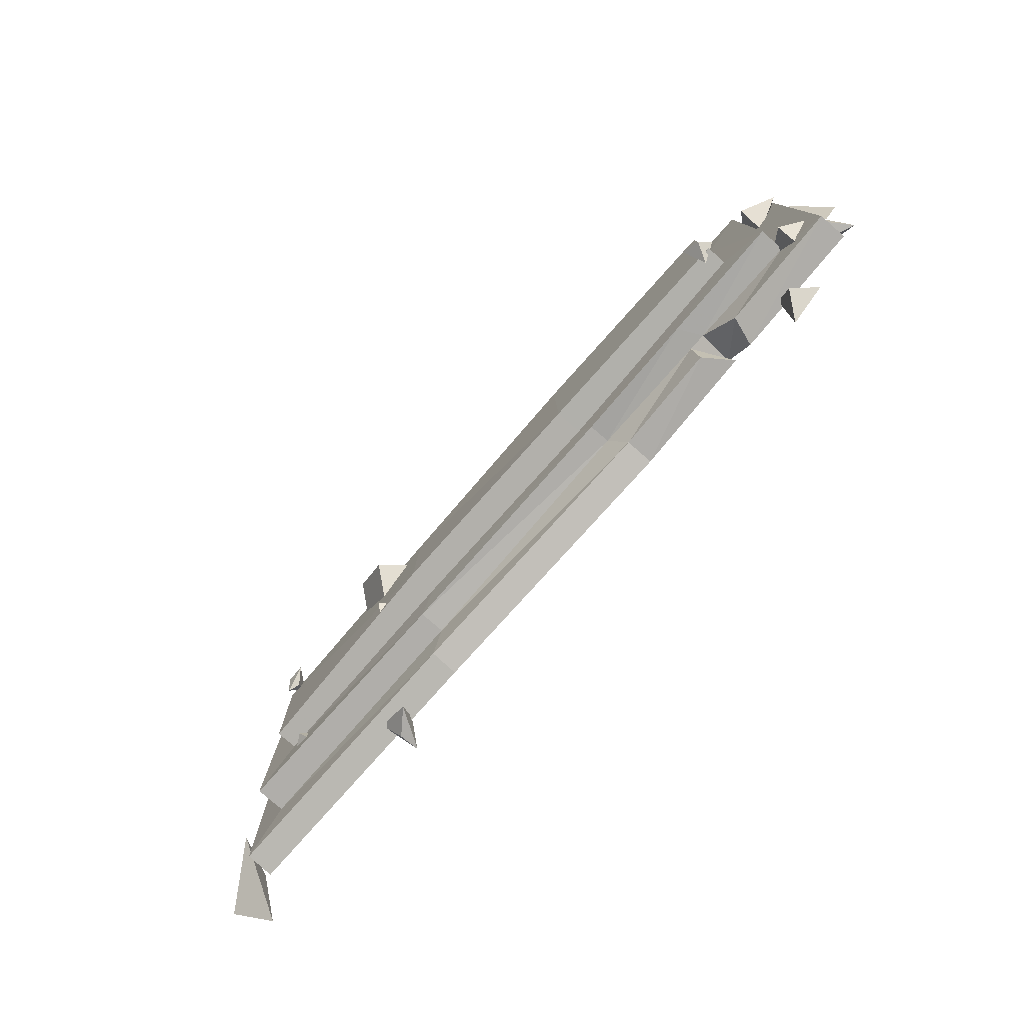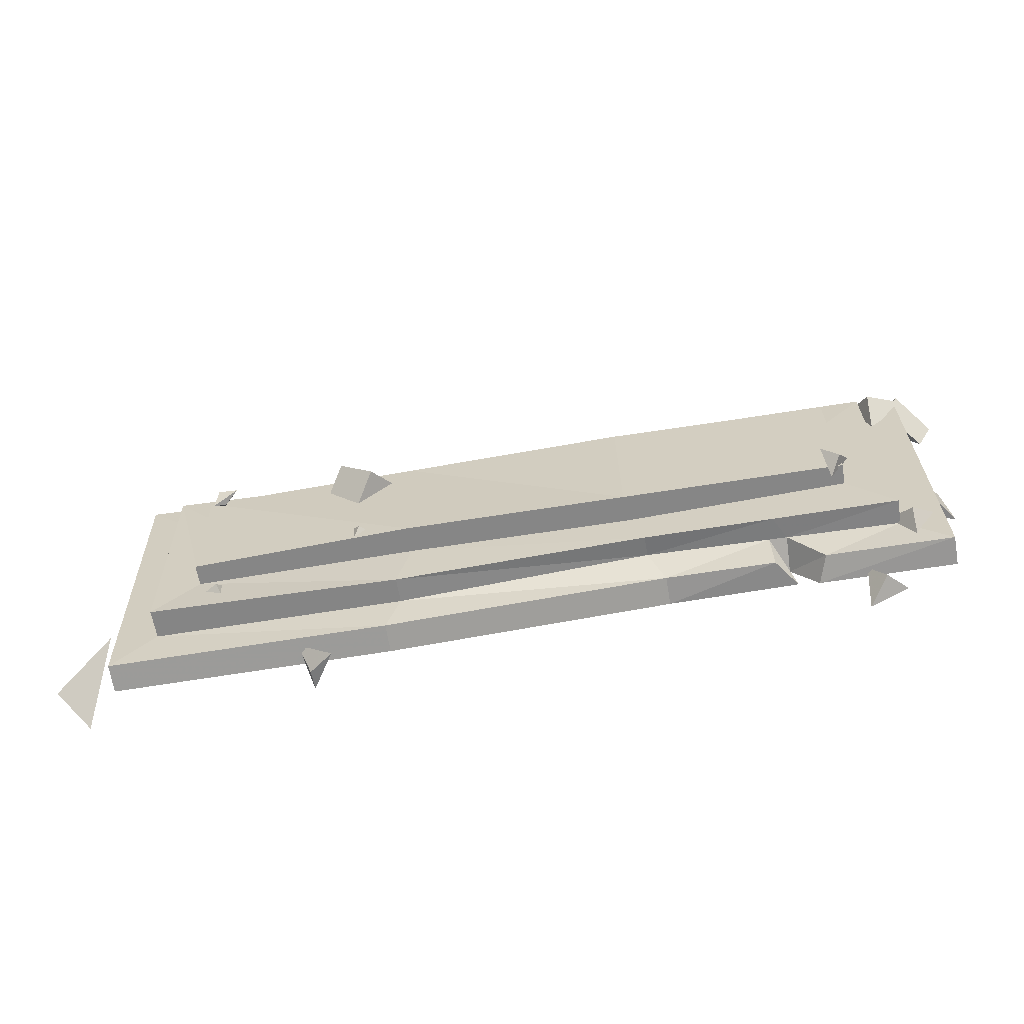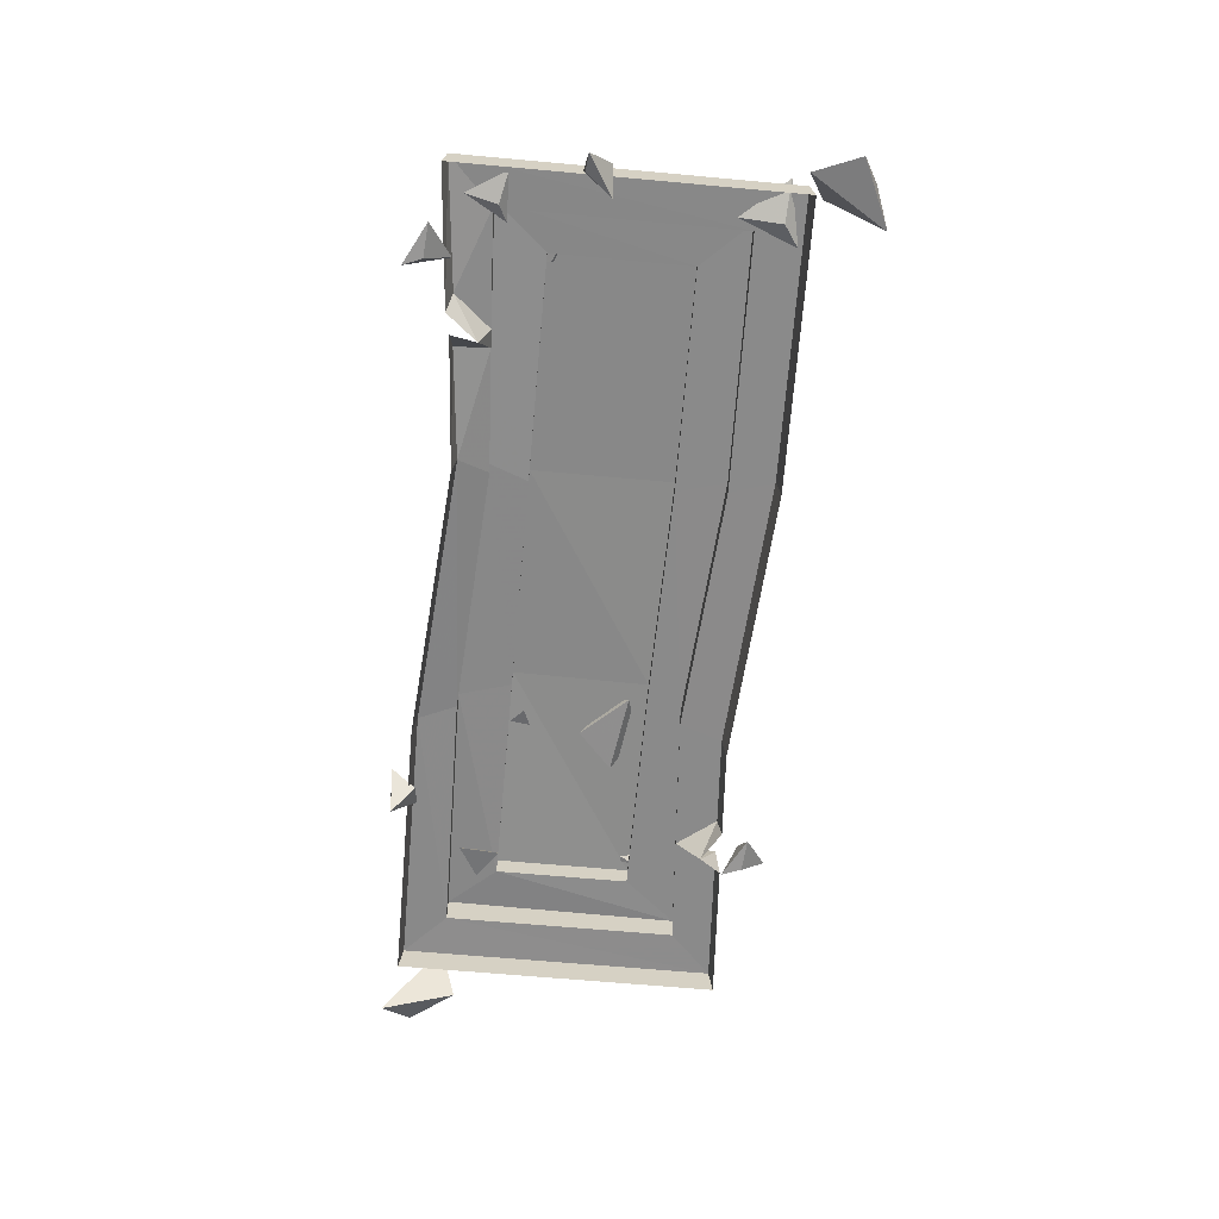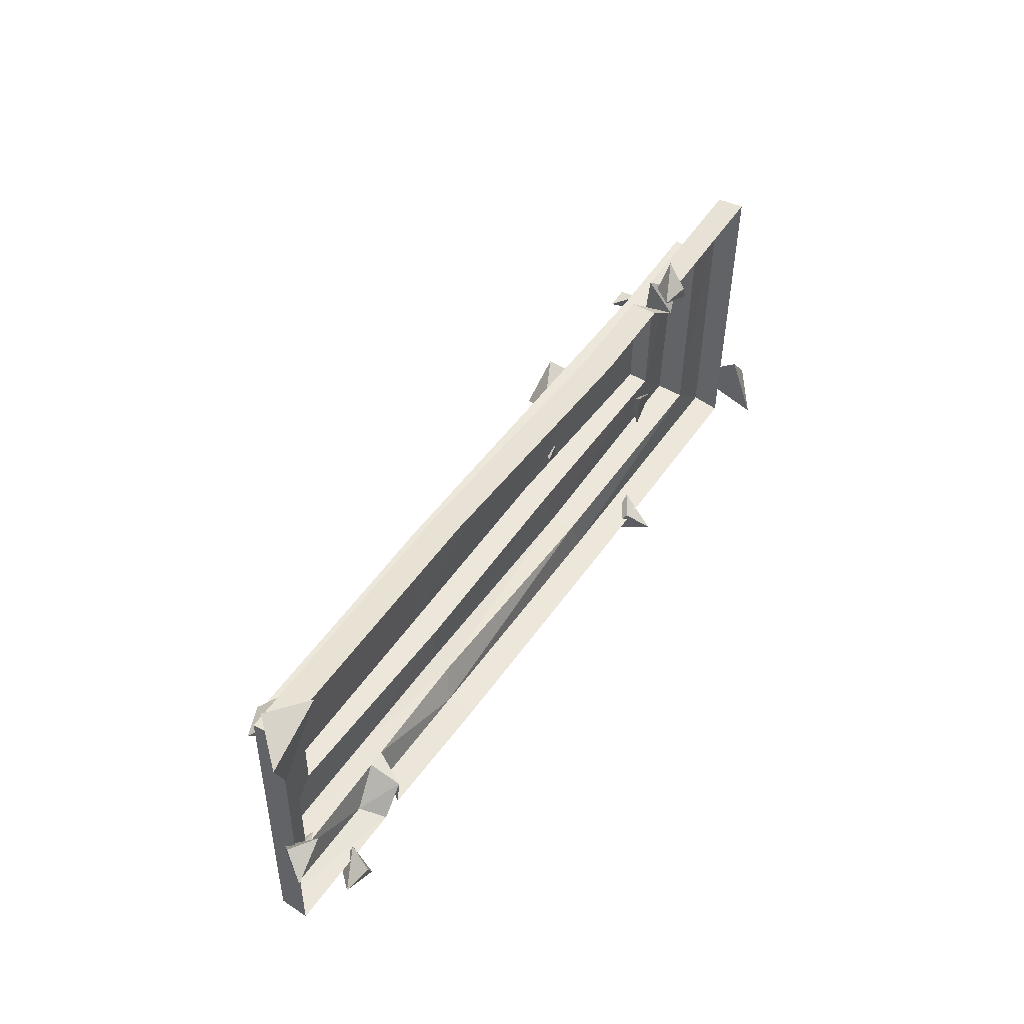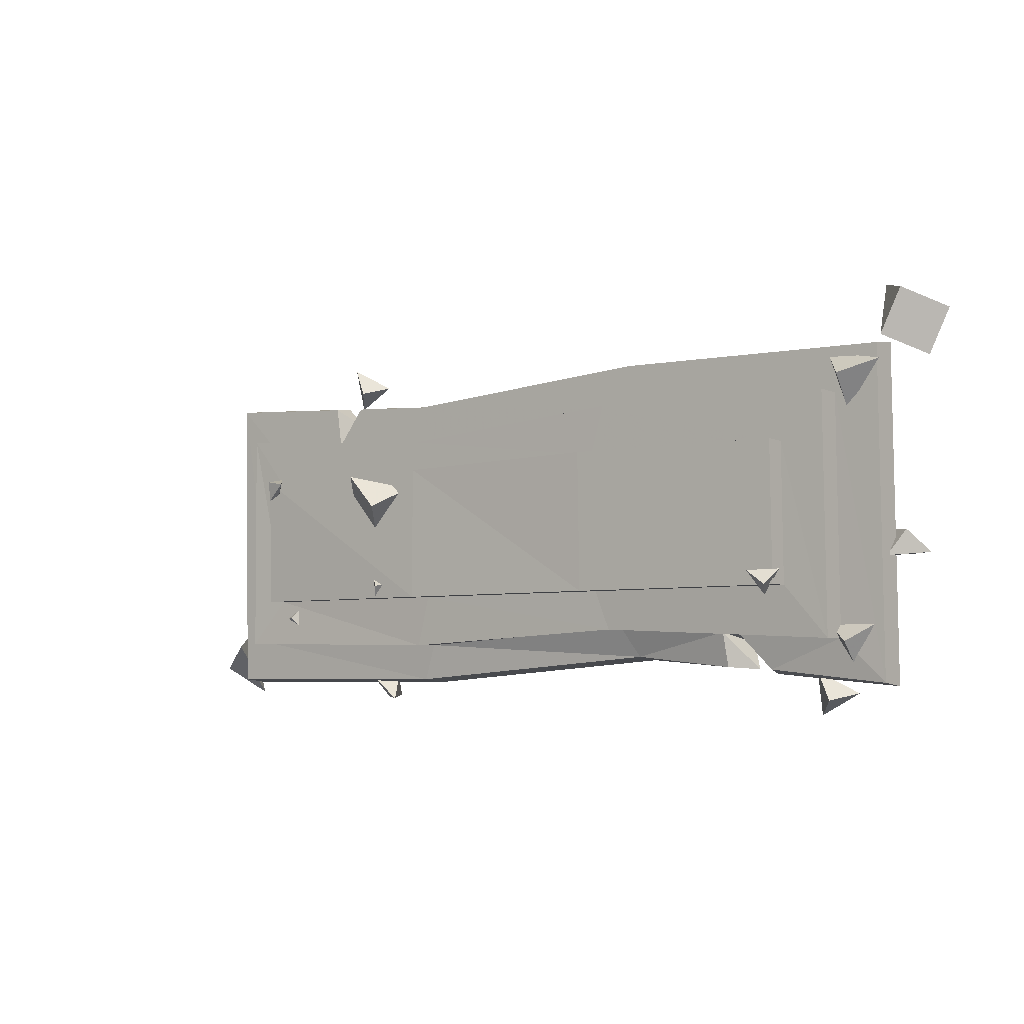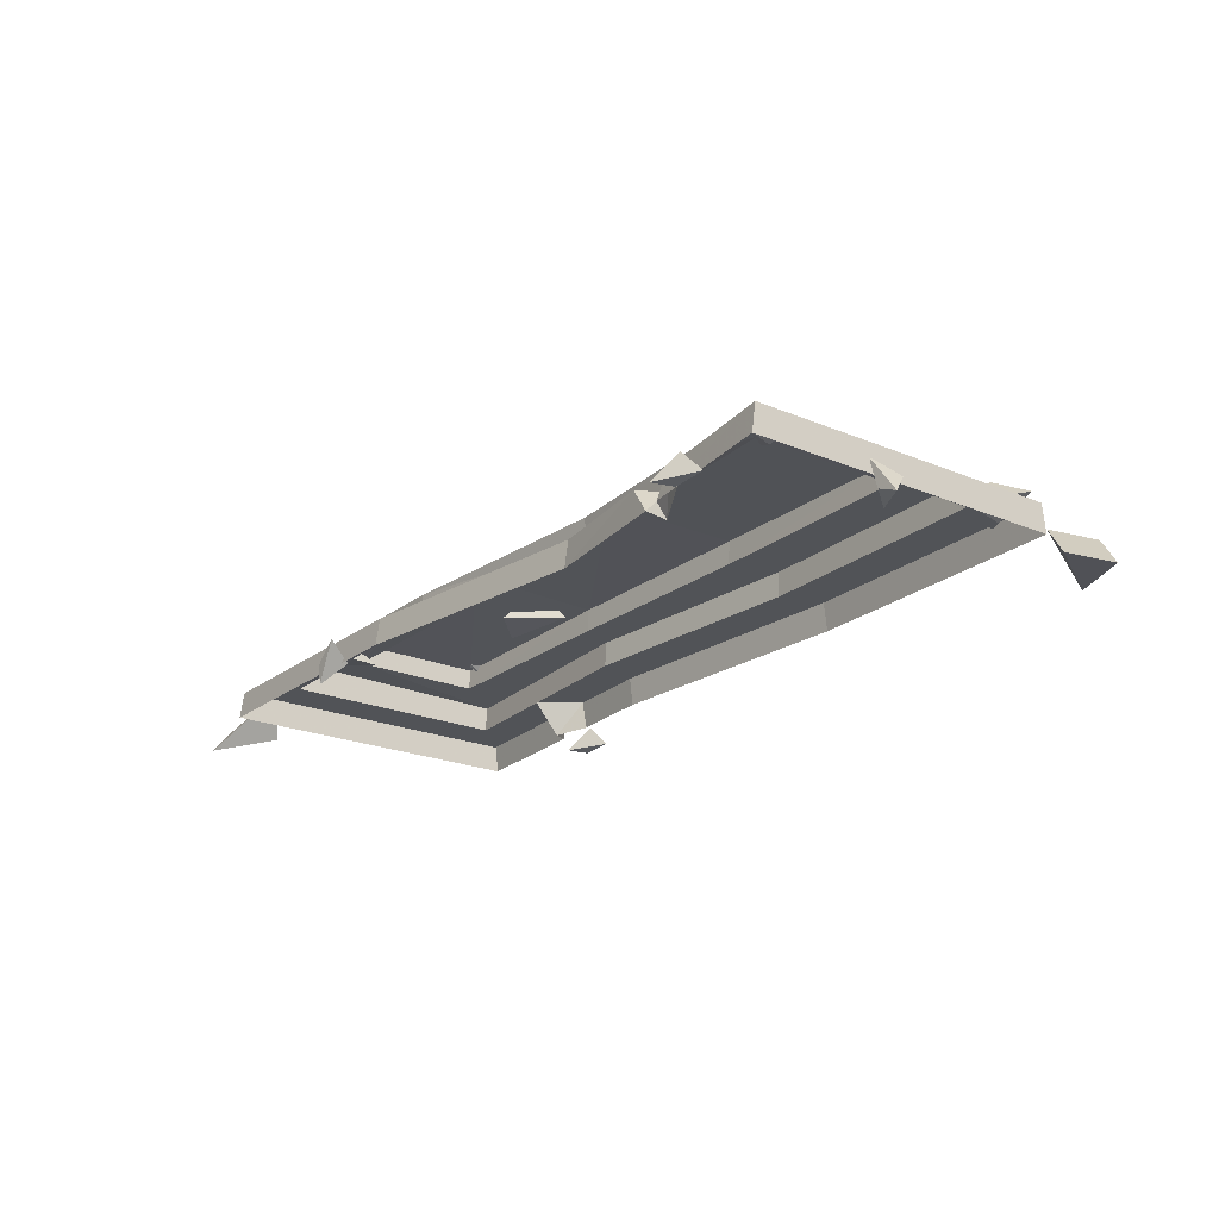
<metadata>
{"format":"obj","ext":"obj","renderer":"f3d","projection":"perspective","resolution":1024,"background":"white","views":[{"elev":-77.7,"azim":48.9,"up":"+Y"},{"elev":-61.8,"azim":9.6,"up":"+Y"},{"elev":-63.6,"azim":85.7,"up":"+Z"},{"elev":50.5,"azim":123.2,"up":"+Y"},{"elev":-3.4,"azim":38.5,"up":"+Y"},{"elev":-21.4,"azim":54.5,"up":"+Z"}]}
</metadata>
<code>
g aiji_fuben_228_yilongkou_a
v 76.86 -30.59 12.46
v 77.39 -42.81 9.882
v 84.52 -43.64 0.2425
v 82.59 -34.42 0.4188
v -85.72 20.13 26.7
v -72.88 8.068 28.3
v -65.2 17.63 39.14
v -78.05 29.69 37.55
v 146.8 63.11 -7.818
v 153.4 78.85 -9.73
v 141.8 85.31 3.279
v 135.2 69.56 5.191
v 95.13 -43.4 10.27
v 91.78 -45.15 0.4052
v 83.22 -30.83 12.46
v 78.89 -31.06 20.87
v -111.9 61.77 2.132
v -109.5 60.43 12.16
v -105.4 54.02 0.3147
v -107.1 45.69 12.37
v -96.31 59.78 12.16
v -95.48 60.96 2.132
v -93.69 -48.28 7.543
v -84.23 -48.83 1.702
v -89.66 -56.62 -6.03
v -84.23 -48.83 1.702
v -93.69 -48.28 7.543
v -80.78 -57.56 8.053
v -80.78 -57.56 8.053
v -89.69 -57.22 1.384
v -89.66 -56.62 -6.03
v -89.69 -57.22 1.384
v -93.69 -48.28 7.543
v -89.66 -56.62 -6.03
v -80.78 -57.56 8.053
v -84.23 -48.83 1.702
v -71.97 -10.09 30.44
v -70.99 -17.19 30.67
v -68.91 -12.85 32.99
v -68.91 -12.85 32.99
v -65.57 -12.52 29.37
v -71.97 -10.09 30.44
v -65.57 -12.52 29.37
v -70.99 -17.19 30.67
v -71.97 -10.09 30.44
v -65.57 -12.52 29.37
v -68.91 -12.85 32.99
v -70.99 -17.19 30.67
v -78.05 29.69 37.55
v -65.2 17.63 39.14
v -57.25 24.86 27.19
v -72.88 8.068 28.3
v -57.25 24.86 27.19
v -65.2 17.63 39.14
v -78.05 29.69 37.55
v -57.25 24.86 27.19
v -85.72 20.13 26.7
v -72.88 8.068 28.3
v 121.6 -51.3 -3.034
v 114.3 -53.7 5.01
v 107.2 -59.2 -3.327
v 114.3 -53.7 5.01
v 121.6 -51.3 -3.034
v 109 -43.9 3.094
v 109 -43.9 3.094
v 110.2 -52.4 -4.004
v 107.2 -59.2 -3.327
v 110.2 -52.4 -4.004
v 121.6 -51.3 -3.034
v 107.2 -59.2 -3.327
v 109 -43.9 3.094
v 114.3 -53.7 5.01
v 127.6 -33.4 18.51
v 127.6 -41.61 10.99
v 118.8 -27.77 12.19
v 127.6 -41.61 10.99
v 127.6 -33.4 18.51
v 135.5 -27.88 12.44
v 125.1 -30.44 9.29
v 135.5 -27.88 12.44
v 118.8 -27.77 12.19
v 127.6 -41.61 10.99
v 125.1 -30.44 9.29
v 118.8 -27.77 12.19
v 135.5 -27.88 12.44
v 127.6 -33.4 18.51
v 133.3 4.472 -4.18
v 142.4 3.921 2.193
v 147.4 -3.692 -5.977
v 142.4 3.921 2.193
v 133.3 4.472 -4.18
v 138 -4.948 7.728
v 138 -4.948 7.728
v 140.6 -4.404 -3.082
v 147.4 -3.692 -5.977
v 140.6 -4.404 -3.082
v 133.3 4.472 -4.18
v 147.4 -3.692 -5.977
v 138 -4.948 7.728
v 142.4 3.921 2.193
v 126 44.28 11.36
v 126.6 55.68 20.42
v 117.9 64.17 9.908
v 126.6 55.68 20.42
v 126 44.28 11.36
v 139.1 60.31 13.84
v 139.1 60.31 13.84
v 125.9 58.99 7.744
v 117.9 64.17 9.908
v 125.9 58.99 7.744
v 126 44.28 11.36
v 117.9 64.17 9.908
v 139.1 60.31 13.84
v 126.6 55.68 20.42
v 109.4 -9.34 29.07
v 106.2 -14.54 33.65
v 102.4 -17.93 26.95
v 106.2 -14.54 33.65
v 109.4 -9.34 29.07
v 100 -9.838 34.71
v 100 -9.838 34.71
v 102.4 -12.96 28.13
v 102.4 -17.93 26.95
v 102.4 -12.96 28.13
v 109.4 -9.34 29.07
v 102.4 -17.93 26.95
v 100 -9.838 34.71
v 106.2 -14.54 33.65
v -184.2 -47.25 1.412
v -171.4 -31.52 -0.1789
v -172.7 -57.34 -8.978
v -172.7 -57.34 -8.978
v -162.4 -37.23 15.37
v -184.2 -47.25 1.412
v -162.4 -37.23 15.37
v -171.4 -31.52 -0.1789
v -184.2 -47.25 1.412
v -172.7 -57.34 -8.978
v -171.4 -31.52 -0.1789
v -162.4 -37.23 15.37
v -126.5 31.44 26.88
v -128.2 22.39 32.36
v -127 30.12 33.99
v -127 30.12 33.99
v -119.7 28.93 34.29
v -126.5 31.44 26.88
v -119.7 28.93 34.29
v -128.2 22.39 32.36
v -124.6 25.13 30.53
v -124.6 25.13 30.53
v -128.2 22.39 32.36
v -126.5 31.44 26.88
v -119.7 28.93 34.29
v -127 30.12 33.99
v -94.49 69.73 -3.034
v -101.8 67.33 5.01
v -108.9 61.84 -3.327
v -101.8 67.33 5.01
v -94.49 69.73 -3.034
v -107.2 77.13 3.094
v -107.2 77.13 3.094
v -106 68.64 -4.004
v -108.9 61.84 -3.327
v -106 68.64 -4.004
v -94.49 69.73 -3.034
v -108.9 61.84 -3.327
v -107.2 77.13 3.094
v -101.8 67.33 5.01
v 141.8 85.31 3.279
v 153.4 78.85 -9.73
v 130.5 88.62 -8.78
v 130.5 88.62 -8.78
v 135.2 69.56 5.191
v 141.8 85.31 3.279
v 130.5 88.62 -8.78
v 153.4 78.85 -9.73
v 146.8 63.11 -7.818
v 135.2 69.56 5.191
v -131.2 -26.08 19.8
v -118.7 -32.71 18.3
v -122.9 -25.23 24.56
v -122.9 -25.23 24.56
v -120 -18.32 18.23
v -131.2 -26.08 19.8
v -120 -18.32 18.23
v -118.7 -32.71 18.3
v -131.2 -26.08 19.8
v -120 -18.32 18.23
v -122.9 -25.23 24.56
v -118.7 -32.71 18.3
f 1 2 3
f 3 4 1
f 5 6 7
f 7 8 5
f 9 10 11
f 11 12 9
f 13 4 14
f 13 15 4
f 15 1 4
f 15 16 1
f 17 18 19
f 18 20 19
f 20 21 19
f 21 22 19
f 23 24 25
f 26 27 28
f 29 30 31
f 32 33 34
f 35 33 32
f 29 31 36
f 37 38 39
f 40 41 42
f 43 44 45
f 46 47 48
f 49 50 51
f 52 53 54
f 55 56 57
f 57 56 58
f 59 60 61
f 62 63 64
f 65 66 67
f 68 69 70
f 71 69 68
f 65 67 72
f 73 74 75
f 76 77 78
f 79 80 81
f 82 83 84
f 82 85 83
f 81 80 86
f 87 88 89
f 90 91 92
f 93 94 95
f 96 97 98
f 99 97 96
f 93 95 100
f 101 102 103
f 104 105 106
f 107 108 109
f 110 111 112
f 113 111 110
f 107 109 114
f 115 116 117
f 118 119 120
f 121 122 123
f 124 125 126
f 127 125 124
f 121 123 128
f 129 130 131
f 132 133 134
f 135 136 137
f 138 139 140
f 141 142 143
f 144 145 146
f 147 148 149
f 150 151 152
f 153 150 152
f 147 154 148
f 155 156 157
f 158 159 160
f 161 162 163
f 164 165 166
f 167 165 164
f 161 163 168
f 169 170 171
f 172 173 174
f 175 176 177
f 175 177 178
f 179 180 181
f 182 183 184
f 185 186 187
f 188 189 190
g aiji_fuben_228_yilongkou_a
v -130.3 -18.72 29.26
v -131.2 30.19 29.26
v -131.2 29.79 21.74
v -130.3 -18.71 21.83
v -146 -36.01 22.88
v -147.4 48.39 21.53
v -147.4 47.99 12.37
v -146 -36 12.46
v -161.6 -51.28 12.16
v -163.6 63.09 12.16
v -163.6 64.31 2.132
v -161.6 -52.64 2.162
v 106.1 33.93 21.74
v 106.1 34.33 29.26
v 106.9 -14.58 29.26
v 106.9 -14.57 21.83
v 31.96 51.22 21.53
v 31.97 50.82 12.37
v -57.61 42.87 12.37
v -57.62 43.27 21.53
v 26.97 33.64 21.74
v 31.96 51.22 21.53
v -57.62 43.27 21.53
v -52.1 31.17 21.74
v 33.36 -28.97 12.46
v 33.38 -29.76 20.18
v -56.23 -36.02 21.53
v -56.23 -36.01 12.46
v 121.7 50.12 12.37
v 121.7 50.52 21.53
v 123.1 -32.33 21.53
v 123.1 -32.33 12.46
v 37.01 66.29 12.16
v 36.99 67.51 2.132
v -63.2 59.37 2.132
v -63.18 58.15 12.16
v 31.97 50.82 12.37
v 37.01 66.29 12.16
v -63.18 58.15 12.16
v -57.61 42.87 12.37
v 38.88 -41.03 -1.753
v 38.86 -39.66 8.247
v -61.3 -49.47 11.34
v -61.28 -50.83 1.342
v 137.3 67 2.132
v 137.3 65.78 12.16
v 139.3 -47.05 12.16
v 139.3 -48.41 2.162
v -51.26 -17.34 31.37
v -51.25 -17.33 21.83
v 27.83 -15.9 20.48
v 27.83 -15.91 30.26
v -52.11 31.57 30.06
v -51.26 -17.34 31.37
v 27.83 -15.91 30.26
v 26.96 34.04 30.26
v -51.25 -17.33 21.83
v -56.23 -36.02 21.53
v 33.38 -29.76 20.18
v 27.83 -15.9 20.48
v -56.23 -36.01 12.46
v -61.3 -49.47 11.34
v 38.86 -39.66 8.247
v 33.36 -28.97 12.46
v 121.7 50.12 12.37
v 123.1 -32.33 12.46
v 139.3 -47.05 12.16
v 137.3 65.78 12.16
v -130.3 -18.71 21.83
v -131.2 29.79 21.74
v -147.4 48.39 21.53
v -146 -36.01 22.88
v -146 -36 12.46
v -147.4 47.99 12.37
v -163.6 63.09 12.16
v -161.6 -51.28 12.16
v 106.1 33.93 21.74
v 106.9 -14.57 21.83
v 123.1 -32.33 21.53
v 121.7 50.52 21.53
v -52.1 31.17 21.74
v -52.11 31.57 30.06
v 26.96 34.04 30.26
v 26.97 33.64 21.74
v 121.7 50.52 21.53
v 121.7 50.12 12.37
v -147.4 47.99 12.37
v -147.4 48.39 21.53
v -107.1 45.69 12.37
v 106.1 33.93 21.74
v 121.7 50.52 21.53
v -147.4 48.39 21.53
v -131.2 29.79 21.74
v -146 -36.01 22.88
v -146 -36 12.46
v 137.3 65.78 12.16
v 137.3 67 2.132
v 121.7 50.12 12.37
v 137.3 65.78 12.16
v -161.6 -51.28 12.16
v -161.6 -52.64 2.162
v -130.3 -18.72 29.26
v -130.3 -18.71 21.83
v 106.9 -14.57 21.83
v 106.9 -14.58 29.26
v -131.2 30.19 29.26
v -130.3 -18.72 29.26
v 106.9 -14.58 29.26
v 106.1 34.33 29.26
v -130.3 -18.71 21.83
v -146 -36.01 22.88
v -146 -36 12.46
v -161.6 -51.28 12.16
v -131.2 29.79 21.74
v -131.2 30.19 29.26
v 106.1 34.33 29.26
v 106.1 33.93 21.74
v 91.78 -45.15 0.4052
v 139.3 -48.41 2.162
v 139.3 -47.05 12.16
v 95.13 -43.4 10.27
v 95.13 -43.4 10.27
v 139.3 -47.05 12.16
v 123.1 -32.33 12.46
v 83.22 -30.83 12.46
v 83.22 -30.83 12.46
v 123.1 -32.33 12.46
v 123.1 -32.33 21.53
v 78.89 -31.06 20.87
v 76.86 -30.59 12.46
v 76.86 -30.59 12.46
v 77.39 -42.81 9.882
v 77.39 -42.81 9.882
v 84.52 -43.64 0.2425
v -111.9 61.77 2.132
v -163.6 64.31 2.132
v -163.6 63.09 12.16
v -109.5 60.43 12.16
v -109.5 60.43 12.16
v -163.6 63.09 12.16
v -147.4 47.99 12.37
v -107.1 45.69 12.37
v -96.31 59.78 12.16
v -95.48 60.96 2.132
v -96.31 59.78 12.16
v 78.89 -31.06 20.87
v 123.1 -32.33 21.53
v 106.9 -14.57 21.83
f 191 192 193
f 193 194 191
f 195 196 197
f 197 198 195
f 199 200 201
f 201 202 199
f 203 204 205
f 205 206 203
f 207 208 209
f 209 210 207
f 211 212 213
f 213 214 211
f 215 216 217
f 217 218 215
f 219 220 221
f 221 222 219
f 223 224 225
f 225 226 223
f 227 228 229
f 229 230 227
f 231 232 233
f 233 234 231
f 235 236 237
f 237 238 235
f 239 240 241
f 241 242 239
f 243 244 245
f 245 246 243
f 247 248 249
f 249 250 247
f 251 252 253
f 253 254 251
f 255 256 257
f 257 258 255
f 259 260 261
f 261 262 259
f 263 264 265
f 265 266 263
f 267 268 269
f 269 270 267
f 271 272 273
f 273 274 271
f 275 276 208
f 208 207 275
f 277 278 210
f 210 279 277
f 280 281 212
f 212 211 280
f 213 282 283
f 283 214 213
f 284 285 218
f 218 217 284
f 286 287 224
f 224 223 286
f 288 289 228
f 228 227 288
f 290 291 234
f 234 233 290
f 292 293 240
f 240 239 292
f 294 295 242
f 242 241 294
f 296 297 244
f 244 243 296
f 298 299 246
f 246 245 298
f 300 301 248
f 248 247 300
f 302 303 252
f 252 251 302
f 304 305 272
f 272 271 304
f 306 307 274
f 274 273 306
f 308 309 310
f 310 311 308
f 312 313 314
f 314 315 312
f 316 317 318
f 318 319 316
f 215 320 319
f 319 216 215
f 321 254 253
f 253 322 321
f 323 232 231
f 231 324 323
f 325 326 327
f 327 328 325
f 329 330 331
f 331 332 329
f 229 333 332
f 332 230 229
f 226 225 334
f 334 335 226
f 209 279 210
f 249 336 250
f 336 337 338
f 336 338 250

</code>
